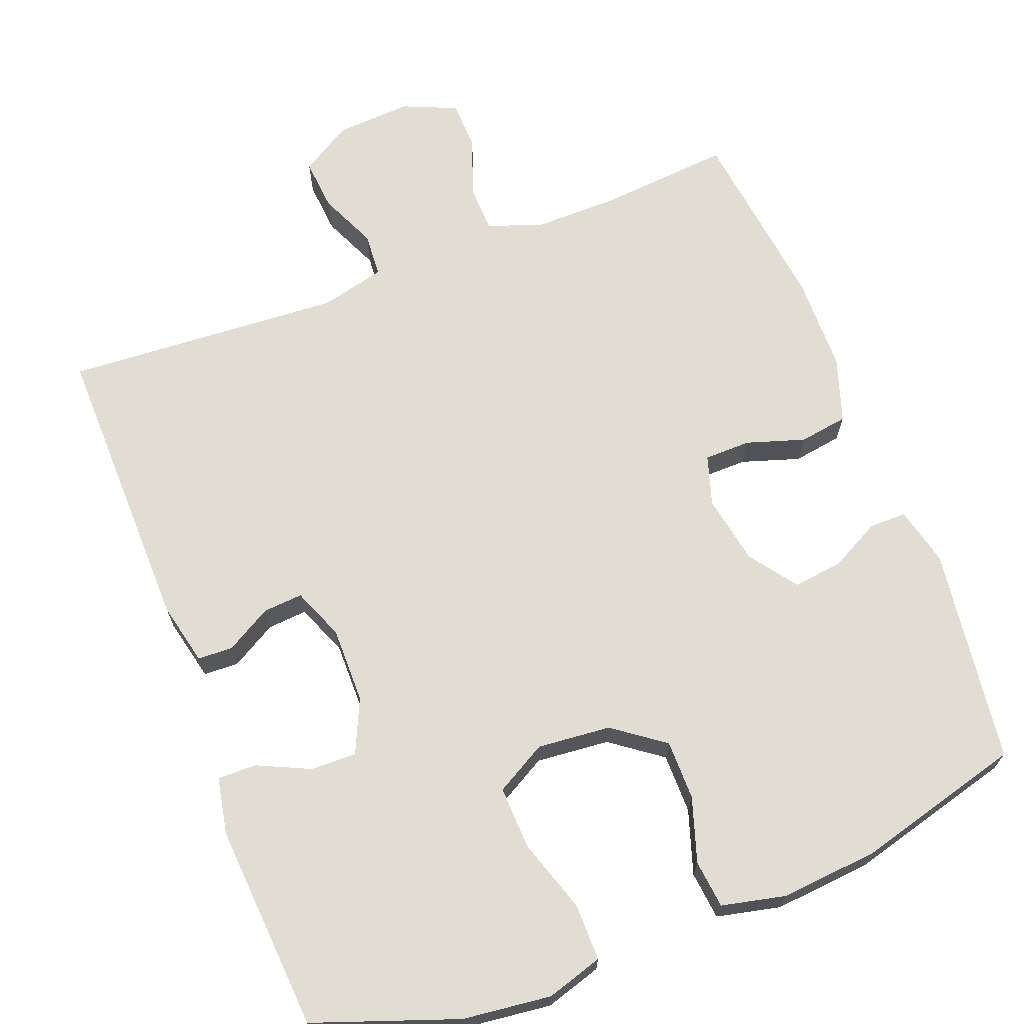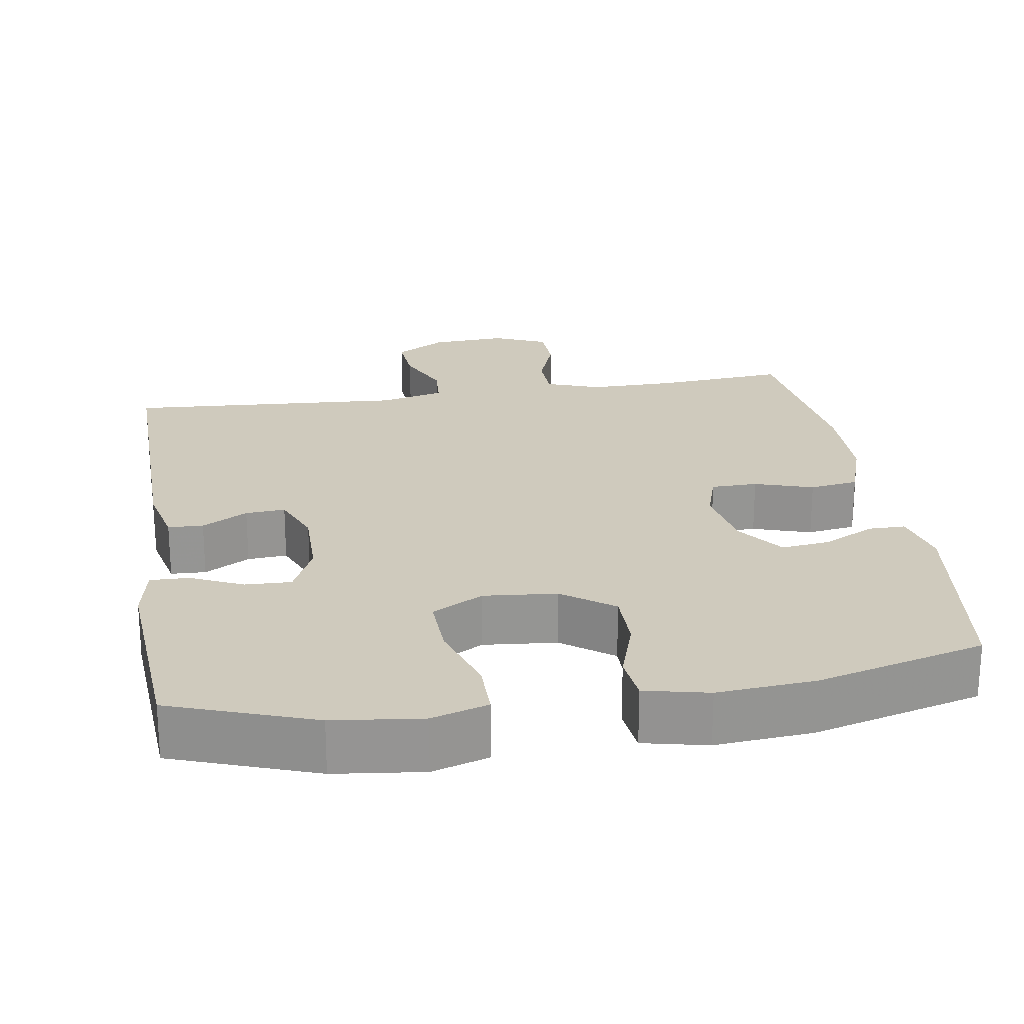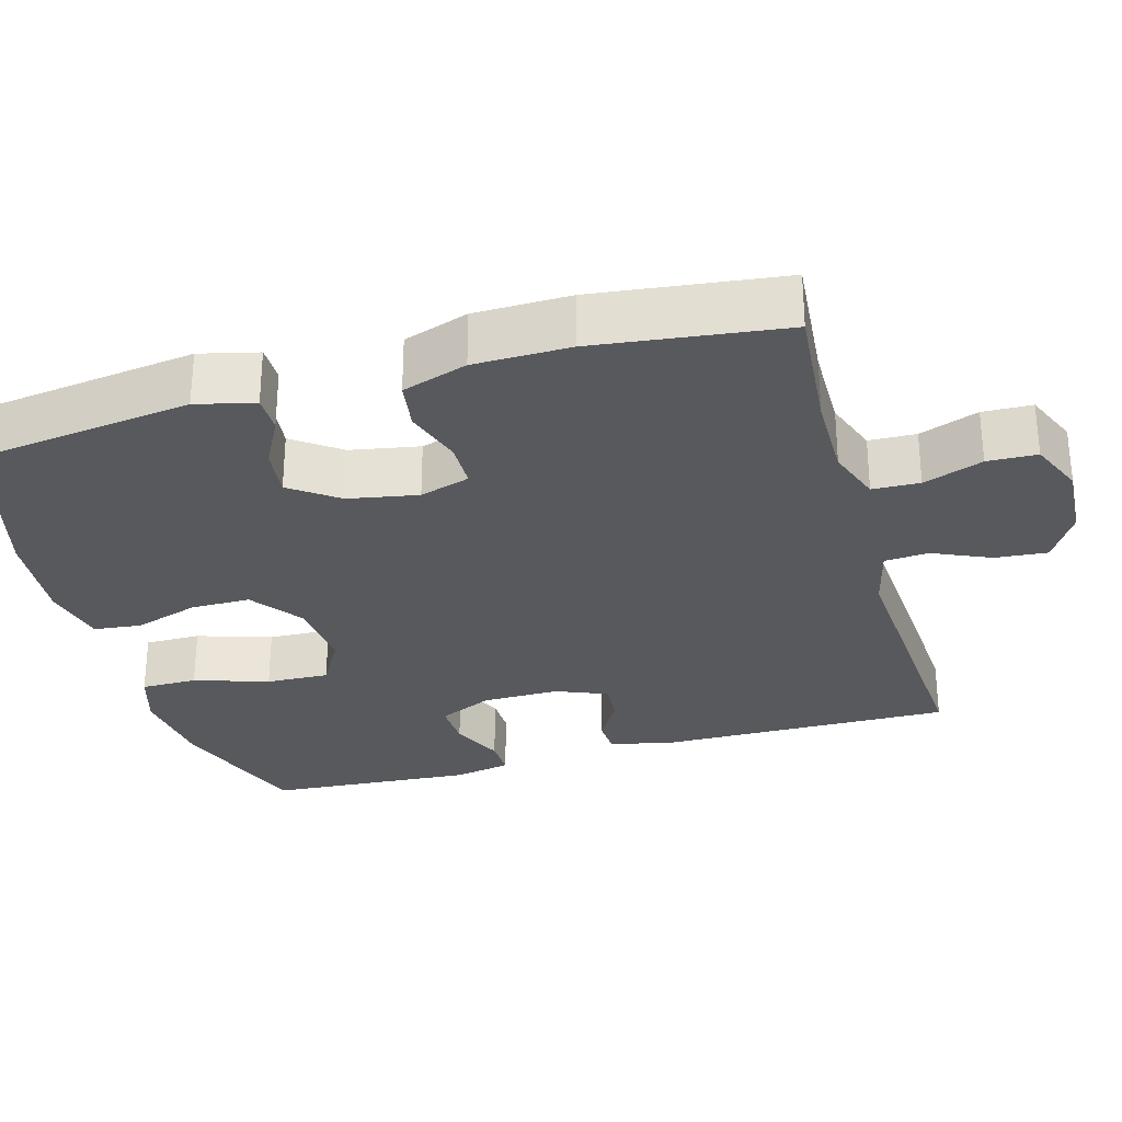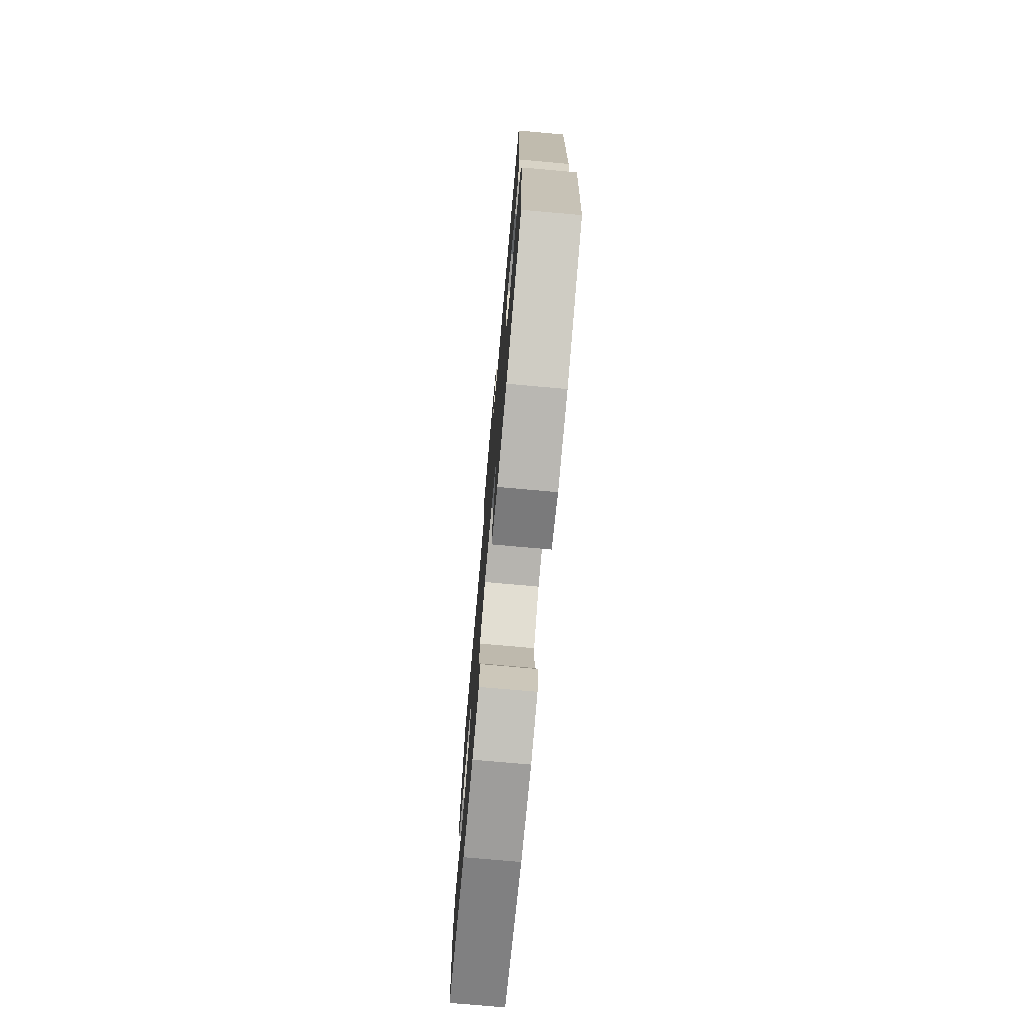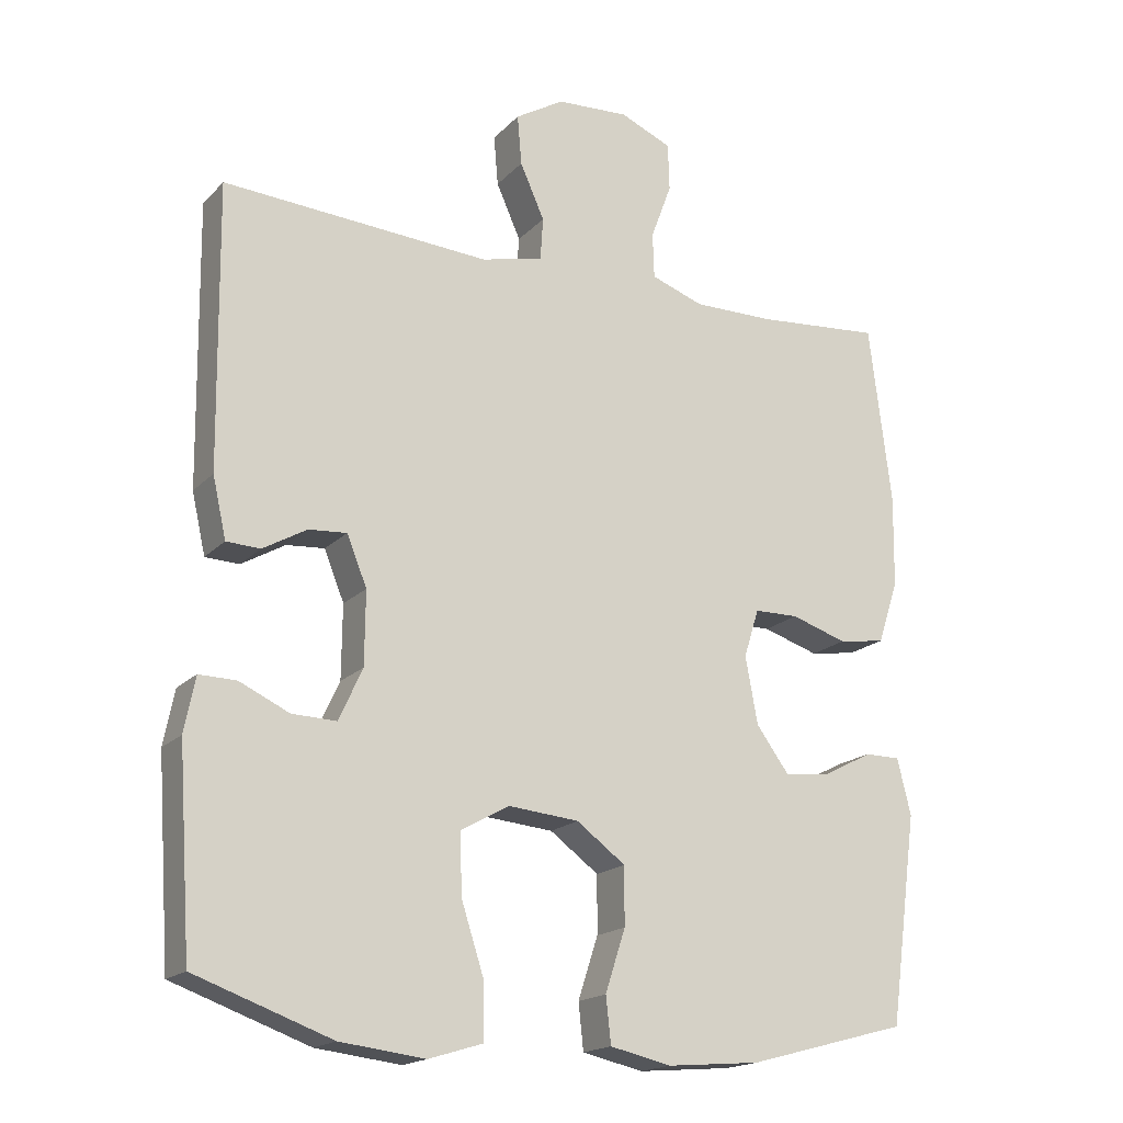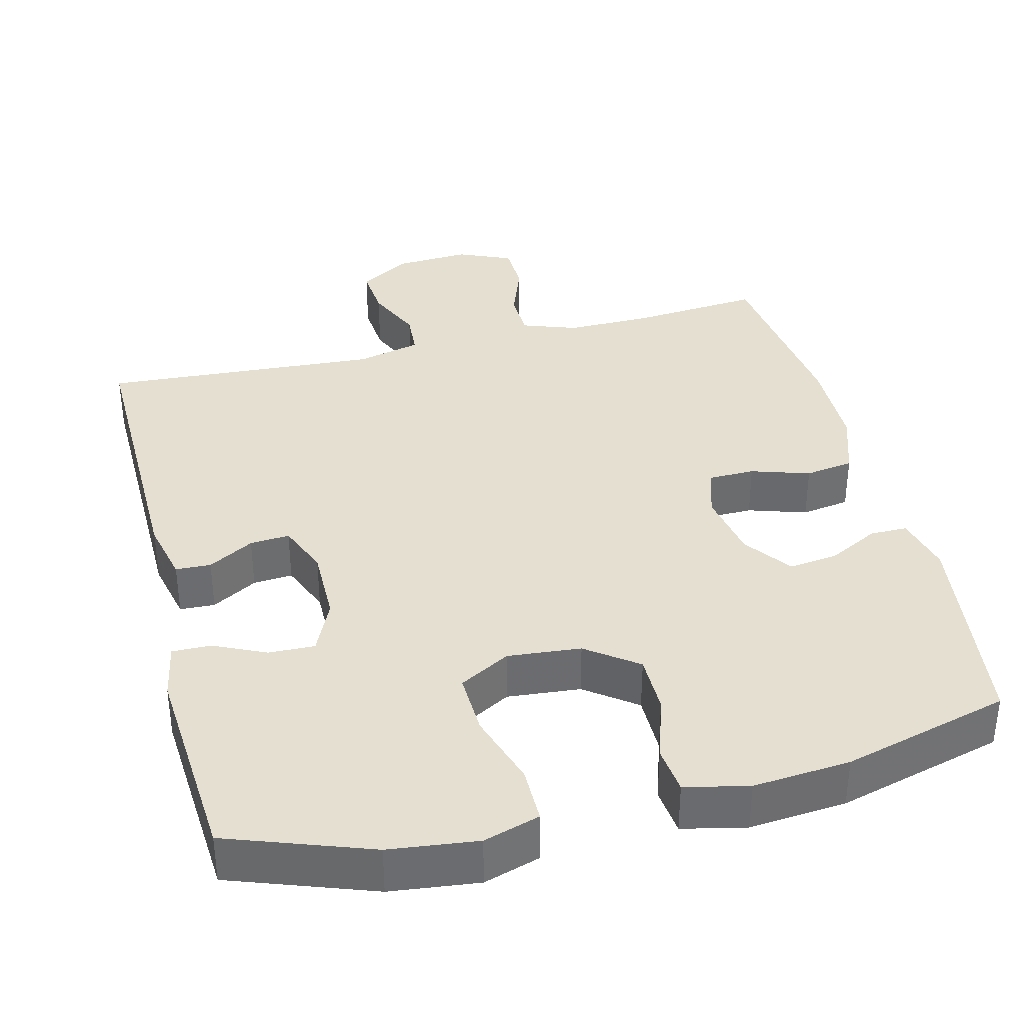
<metadata>
{"format":"obj","ext":"obj","renderer":"f3d","projection":"perspective","resolution":1024,"background":"white","views":[{"elev":68.2,"azim":158.9,"up":"+Y"},{"elev":23.0,"azim":171.0,"up":"+Y"},{"elev":-29.4,"azim":-74.2,"up":"+Y"},{"elev":-75.3,"azim":84.9,"up":"+Z"},{"elev":-18.0,"azim":151.1,"up":"+Z"},{"elev":36.7,"azim":165.9,"up":"+Y"}]}
</metadata>
<code>
v -0.5 0.07 -0.5
v -0.539 0.07 -0.21
v -0.52 0.07 -0.132
v -0.47 0.07 -0.132
v -0.403 0.07 -0.167
v -0.337 0.07 -0.175
v -0.291 0.07 -0.112
v -0.274 0.07 -0.019
v -0.295 0.07 0.048
v -0.357 0.07 0.049
v -0.435 0.07 0.024
v -0.5 0.07 0.034
v -0.529 0.07 0.121
v -0.531 0.07 0.249
v -0.5 0.07 0.5
v -0.325 0.07 0.485
v -0.211 0.07 0.484
v -0.138 0.07 0.51
v -0.136 0.07 0.573
v -0.165 0.07 0.652
v -0.163 0.07 0.718
v -0.091 0.07 0.749
v 0.01 0.07 0.743
v 0.078 0.07 0.702
v 0.072 0.07 0.632
v 0.038 0.07 0.556
v 0.042 0.07 0.497
v 0.128 0.07 0.476
v 0.5 0.07 0.5
v 0.495 0.07 0.107
v 0.476 0.07 0.023
v 0.429 0.07 0.021
v 0.368 0.07 0.056
v 0.315 0.07 0.06
v 0.287 0.07 -0.009
v 0.288 0.07 -0.111
v 0.321 0.07 -0.183
v 0.383 0.07 -0.181
v 0.452 0.07 -0.149
v 0.504 0.07 -0.148
v 0.519 0.07 -0.224
v 0.5 0.07 -0.5
v 0.31 0.07 -0.568
v 0.192 0.07 -0.582
v 0.117 0.07 -0.559
v 0.117 0.07 -0.484
v 0.149 0.07 -0.385
v 0.152 0.07 -0.301
v 0.084 0.07 -0.263
v -0.014 0.07 -0.272
v -0.082 0.07 -0.322
v -0.082 0.07 -0.402
v -0.054 0.07 -0.488
v -0.061 0.07 -0.552
v -0.146 0.07 -0.571
v -0.276 0.07 -0.56
v -0.5 0 -0.5
v -0.539 0 -0.21
v -0.52 0 -0.132
v -0.47 0 -0.132
v -0.403 0 -0.167
v -0.337 0 -0.175
v -0.291 0 -0.112
v -0.274 0 -0.019
v -0.295 0 0.048
v -0.357 0 0.049
v -0.435 0 0.024
v -0.5 0 0.034
v -0.529 0 0.121
v -0.531 0 0.249
v -0.5 0 0.5
v -0.325 0 0.485
v -0.211 0 0.484
v -0.138 0 0.51
v -0.136 0 0.573
v -0.165 0 0.652
v -0.163 0 0.718
v -0.091 0 0.749
v 0.01 0 0.743
v 0.078 0 0.702
v 0.072 0 0.632
v 0.038 0 0.556
v 0.042 0 0.497
v 0.128 0 0.476
v 0.5 0 0.5
v 0.495 0 0.107
v 0.476 0 0.023
v 0.429 0 0.021
v 0.368 0 0.056
v 0.315 0 0.06
v 0.287 0 -0.009
v 0.288 0 -0.111
v 0.321 0 -0.183
v 0.383 0 -0.181
v 0.452 0 -0.149
v 0.504 0 -0.148
v 0.519 0 -0.224
v 0.5 0 -0.5
v 0.31 0 -0.568
v 0.192 0 -0.582
v 0.117 0 -0.559
v 0.117 0 -0.484
v 0.149 0 -0.385
v 0.152 0 -0.301
v 0.084 0 -0.263
v -0.014 0 -0.272
v -0.082 0 -0.322
v -0.082 0 -0.402
v -0.054 0 -0.488
v -0.061 0 -0.552
v -0.146 0 -0.571
v -0.276 0 -0.56
f 52 53 54 55
f 51 52 55 56
f 44 45 46 47
f 44 47 48
f 43 44 48
f 42 43 48
f 41 42 48
f 38 39 40 41
f 37 38 41 48
f 36 37 48 49
f 30 31 32 33
f 28 29 30 33
f 27 28 33 34
f 23 24 25 26
f 23 26 27
f 22 23 27
f 19 20 21 22
f 18 19 22 27
f 17 18 27 34
f 13 14 15 16
f 10 11 12 13
f 9 10 13 16
f 8 9 16 17
f 2 3 4 5
f 2 5 6
f 51 56 1 2
f 50 51 2 6
f 35 36 49 50
f 35 50 6 7
f 8 17 34 35
f 7 8 35
f 111 110 109 108
f 112 111 108 107
f 103 102 101 100
f 104 103 100
f 104 100 99
f 104 99 98
f 104 98 97
f 97 96 95 94
f 104 97 94 93
f 105 104 93 92
f 89 88 87 86
f 89 86 85 84
f 90 89 84 83
f 82 81 80 79
f 83 82 79
f 83 79 78
f 78 77 76 75
f 83 78 75 74
f 90 83 74 73
f 72 71 70 69
f 69 68 67 66
f 72 69 66 65
f 73 72 65 64
f 61 60 59 58
f 62 61 58
f 58 57 112 107
f 62 58 107 106
f 106 105 92 91
f 63 62 106 91
f 91 90 73 64
f 91 64 63
f 1 57 58 2
f 2 58 59 3
f 3 59 60 4
f 4 60 61 5
f 5 61 62 6
f 6 62 63 7
f 7 63 64 8
f 8 64 65 9
f 9 65 66 10
f 10 66 67 11
f 11 67 68 12
f 12 68 69 13
f 13 69 70 14
f 14 70 71 15
f 15 71 72 16
f 16 72 73 17
f 17 73 74 18
f 18 74 75 19
f 19 75 76 20
f 20 76 77 21
f 21 77 78 22
f 22 78 79 23
f 23 79 80 24
f 24 80 81 25
f 25 81 82 26
f 26 82 83 27
f 27 83 84 28
f 28 84 85 29
f 29 85 86 30
f 30 86 87 31
f 31 87 88 32
f 32 88 89 33
f 33 89 90 34
f 34 90 91 35
f 35 91 92 36
f 36 92 93 37
f 37 93 94 38
f 38 94 95 39
f 39 95 96 40
f 40 96 97 41
f 41 97 98 42
f 42 98 99 43
f 43 99 100 44
f 44 100 101 45
f 45 101 102 46
f 46 102 103 47
f 47 103 104 48
f 48 104 105 49
f 49 105 106 50
f 50 106 107 51
f 51 107 108 52
f 52 108 109 53
f 53 109 110 54
f 54 110 111 55
f 55 111 112 56
f 56 112 57 1

</code>
